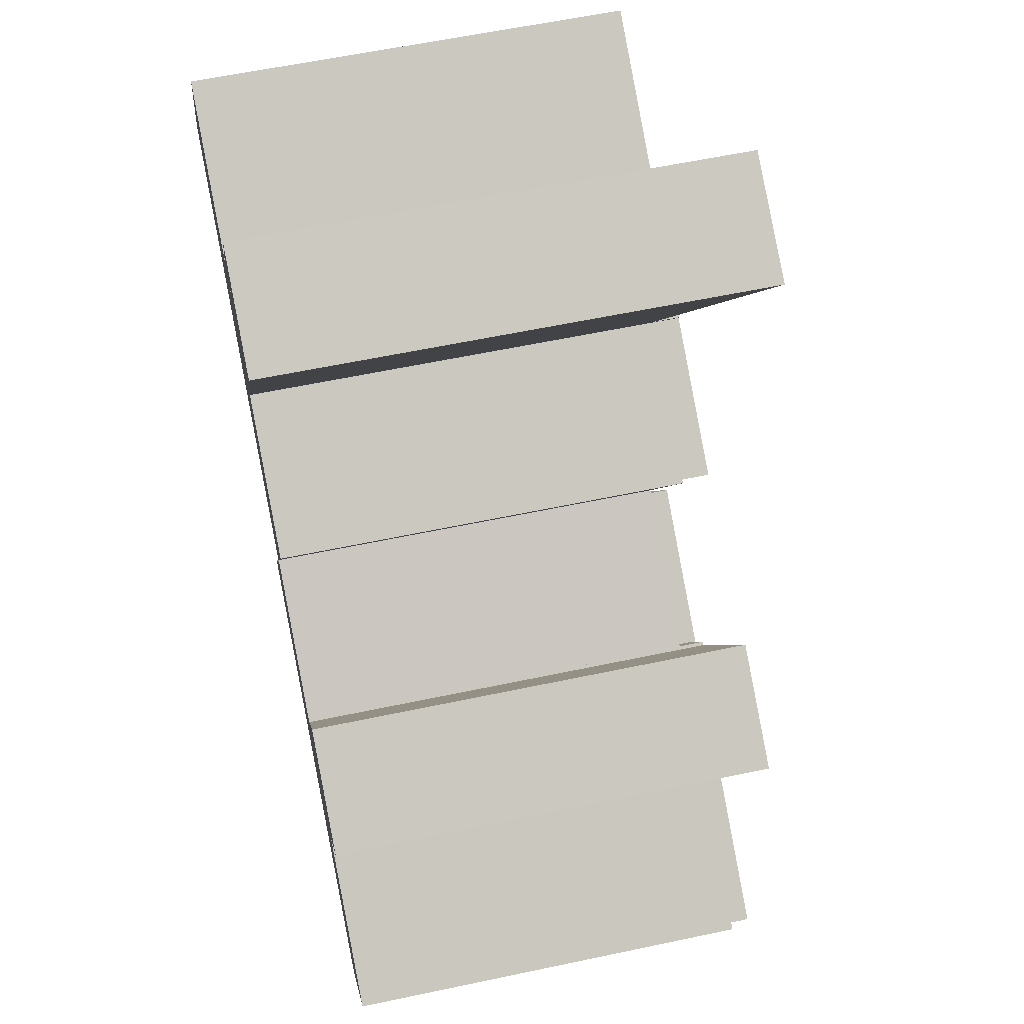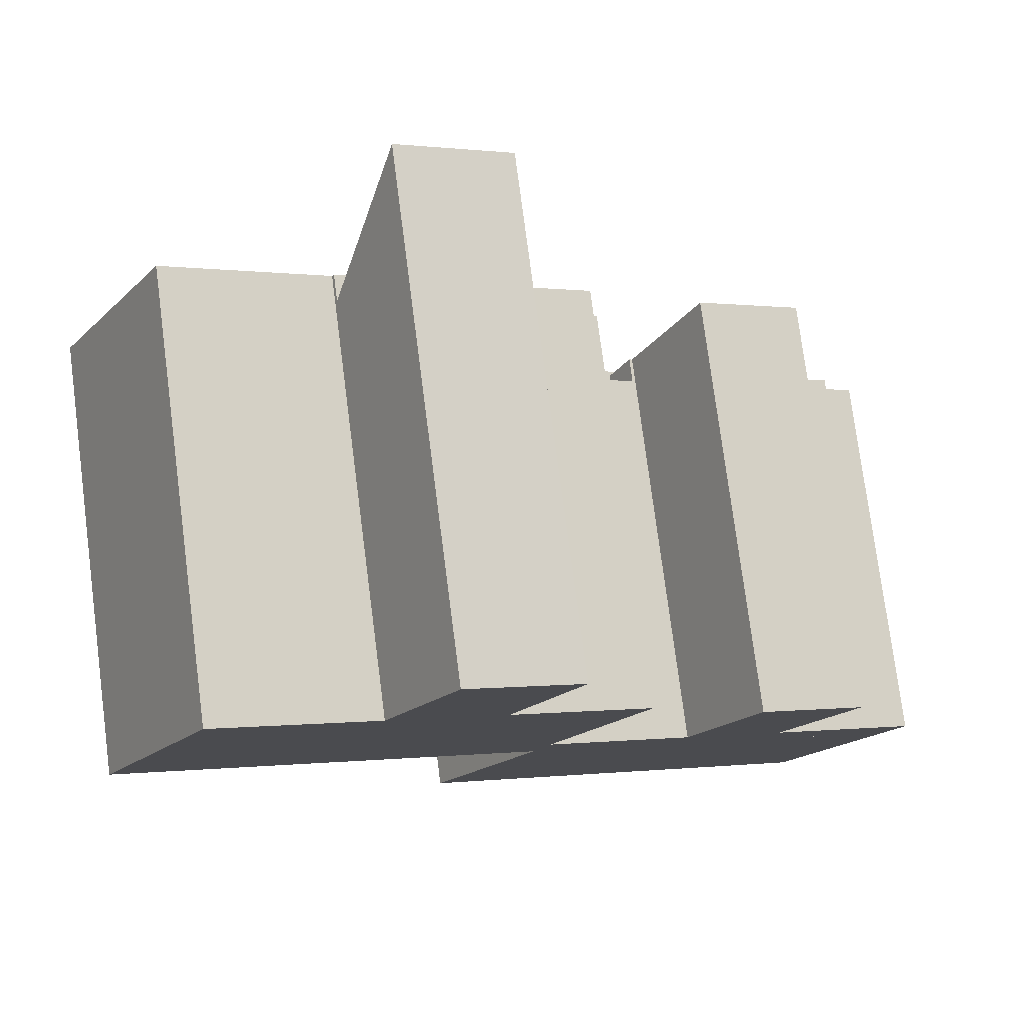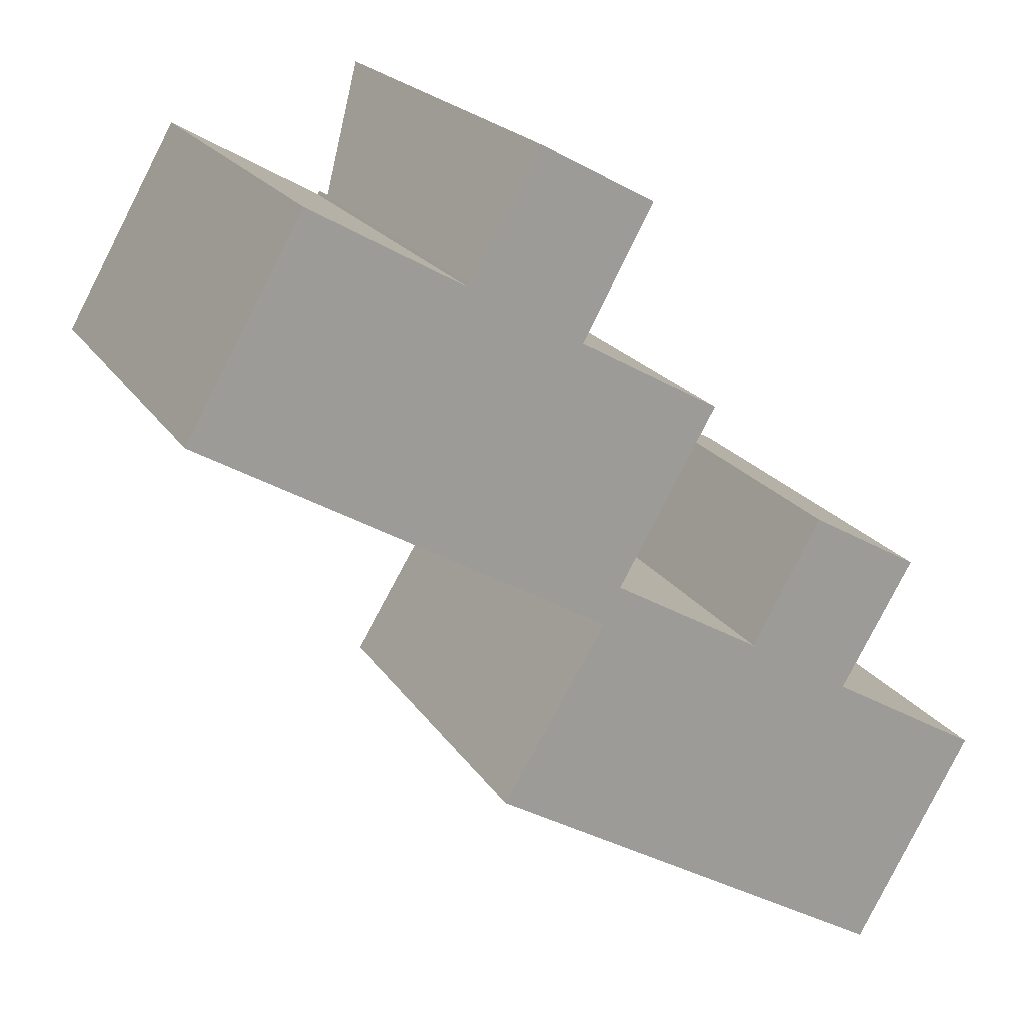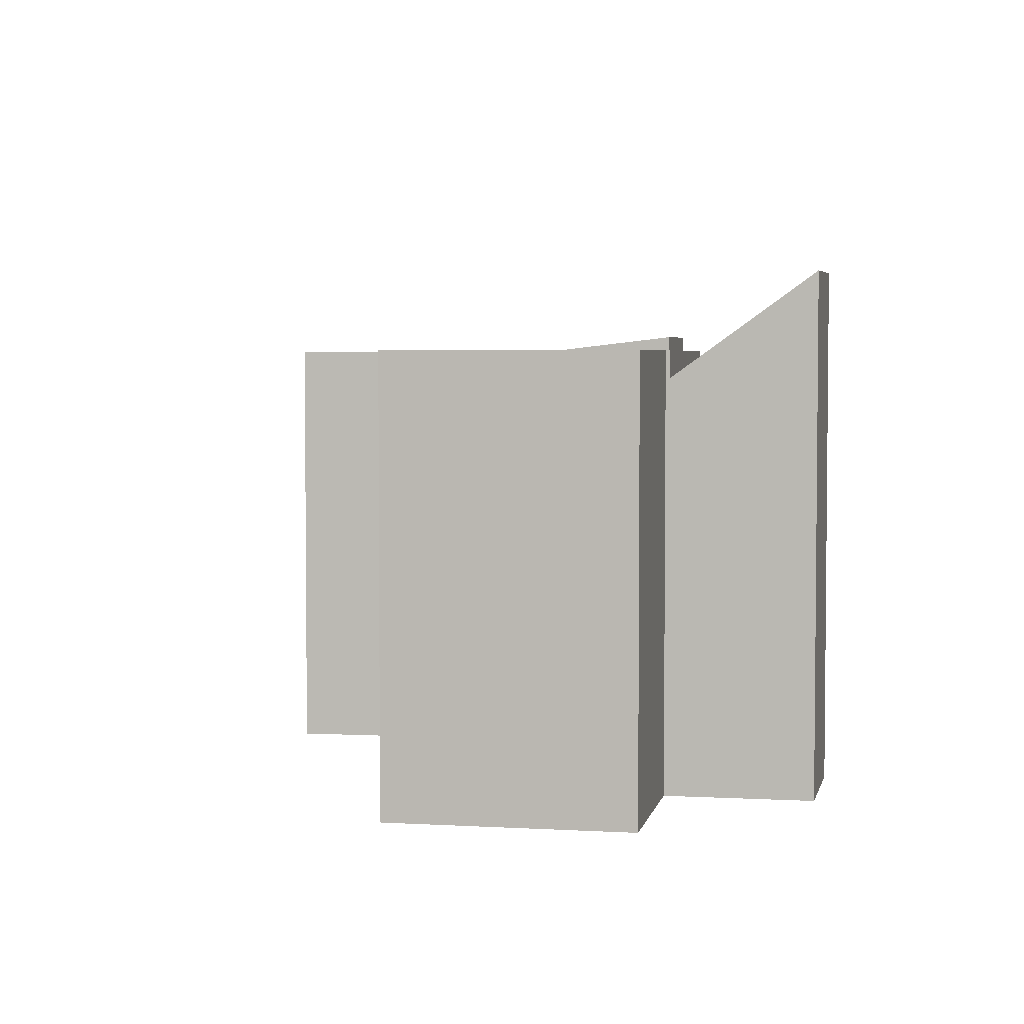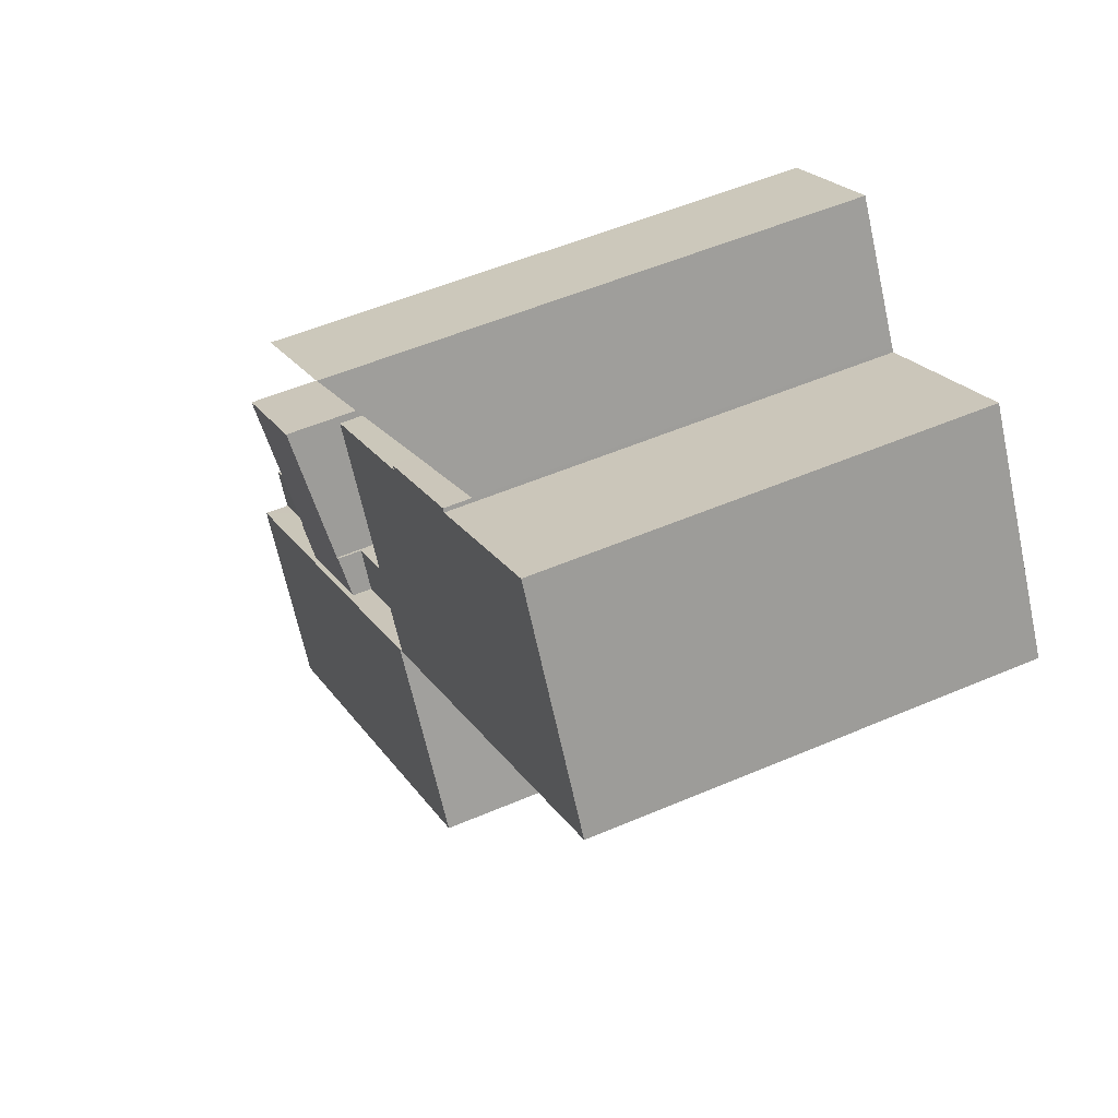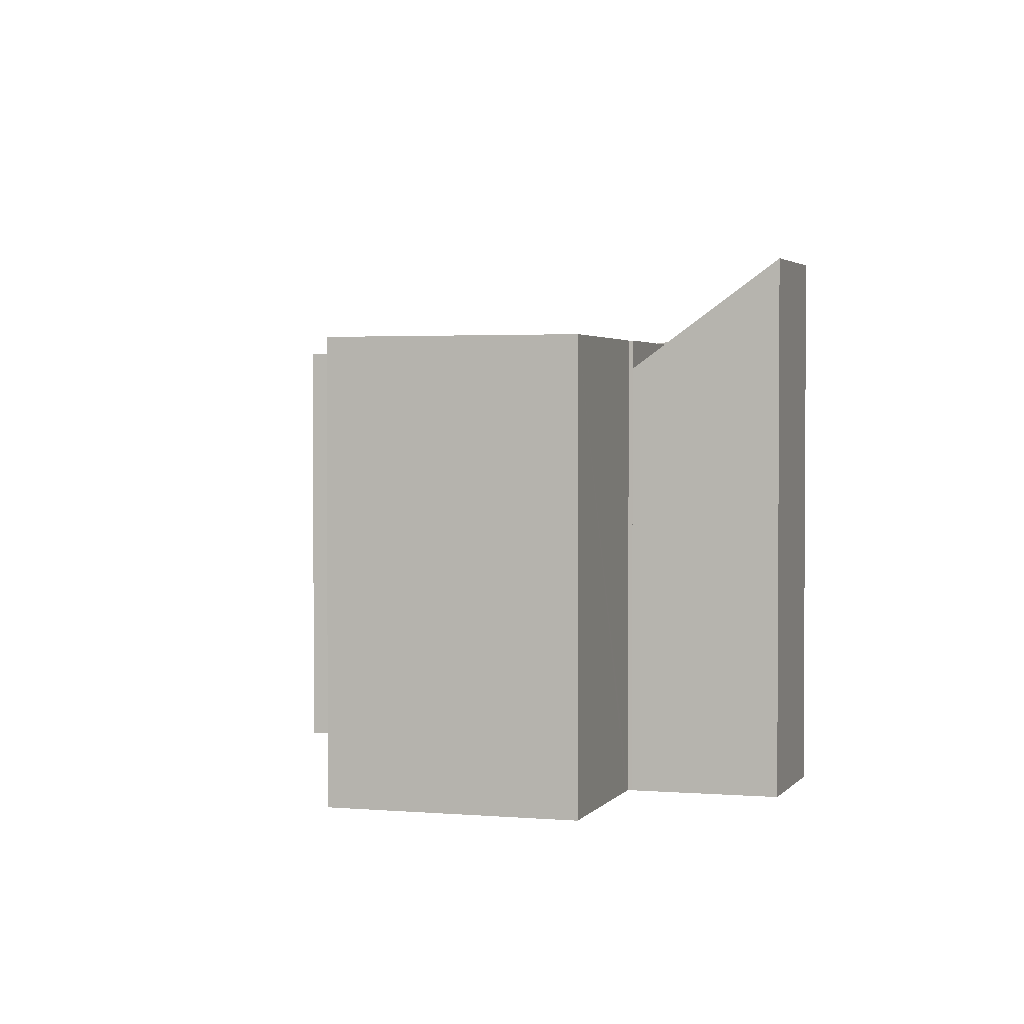
<metadata>
{"format":"obj","ext":"obj","renderer":"f3d","projection":"perspective","resolution":1024,"background":"white","views":[{"elev":59.4,"azim":77.7,"up":"+Z"},{"elev":76.9,"azim":-7.4,"up":"+Z"},{"elev":19.8,"azim":-23.0,"up":"+Z"},{"elev":3.9,"azim":-49.4,"up":"+Y"},{"elev":51.0,"azim":-115.3,"up":"+Z"},{"elev":2.3,"azim":-43.2,"up":"+Y"}]}
</metadata>
<code>
v  3.232 11.95 5.756
v  4.139 11.95 -2.358
v  0 11.95 7.317e-16
v  7.696 11.95 -4.385
v  7.377 11.95 3.408
v  8.491 11.95 -4.838
v  11 11.95 -6.269
v  7.554 11.95 3.308
v  7.609 11.95 3.404
v  10.74 11.95 1.489
v  10.8 11.95 1.603
v  11.15 11.95 -6.355
v  11.11 11.95 1.282
v  14.58 11.95 -0.666
v  7.554 -2.026e-16 3.308
v  7.377 -2.087e-16 3.408
v  3.232 -3.525e-16 5.756
v  7.609 -2.084e-16 3.404
v  10.8 -9.816e-17 1.603
v  10.74 -9.117e-17 1.489
v  14.58 4.078e-17 -0.666
v  11.11 -7.85e-17 1.282
v  0 0 0
v  11.15 3.891e-16 -6.355
v  8.491 2.962e-16 -4.838
v  4.139 1.444e-16 -2.358
v  11 3.839e-16 -6.269
v  7.696 2.685e-16 -4.385
v  7.609 11.21 3.404
v  12.71 14.07 5.066
v  10.8 11.21 1.603
v  9.567 14.04 6.781
v  9.567 -4.152e-16 6.781
v  12.71 -3.102e-16 5.066
v  18.63 11.21 -10.78
v  23.44 11.21 -12.21
v  22.87 11.21 -13.22
v  19.21 11.21 -9.76
v  19.21 5.976e-16 -9.76
v  23.44 7.478e-16 -12.21
v  22.87 8.097e-16 -13.22
v  18.63 6.601e-16 -10.78
v  15.44 11.21 -8.939
v  11.4 11.21 -6.611
v  11.45 11.21 -6.527
v  11.15 11.21 -6.355
v  11.93 11.21 -5.521
v  14.58 11.21 -0.666
v  14.67 11.21 -0.715
v  16.03 11.21 -7.871
v  11.93 3.381e-16 -5.521
v  16.03 4.82e-16 -7.871
v  14.67 4.378e-17 -0.715
v  15.44 5.474e-16 -8.939
v  11.4 4.048e-16 -6.611
v  11.45 3.997e-16 -6.527
v  15.44 11.77 -8.939
v  19.21 11.91 -9.76
v  18.63 11.77 -10.78
v  19.1 11.91 -9.7
v  21.16 12.39 -6.168
v  16.12 11.91 -7.921
v  16.03 11.91 -7.871
v  18.07 12.39 -4.431
v  16.12 4.85e-16 -7.921
v  21.16 3.777e-16 -6.168
v  18.07 2.713e-16 -4.431
v  19.1 5.94e-16 -9.7
v  11.4 11.91 -6.611
v  8.998 11.91 -11.63
v  8.541 11.91 -11.36
v  12.15 11.91 -13.44
v  15.44 11.91 -8.939
v  12.74 11.91 -13.79
v  15.91 11.91 -15.61
v  18.85 11.91 -17.31
v  18.63 11.91 -10.78
v  20.15 11.91 -18.06
v  22.87 11.91 -13.22
v  20.15 1.106e-15 -18.06
v  15.91 9.561e-16 -15.61
v  12.15 8.231e-16 -13.44
v  8.541 6.958e-16 -11.36
v  18.85 1.06e-15 -17.31
v  12.74 8.441e-16 -13.79
v  8.998 7.12e-16 -11.63
g defaultobject
f 1 2 3
f 2 1 4
f 4 1 5
f 4 5 6
f 6 5 7
f 7 5 8
f 7 8 9
f 7 9 10
f 10 9 11
f 7 10 12
f 12 13 14
f 13 12 10
f 5 15 8
f 15 5 1
f 15 1 16
f 16 1 17
f 18 11 9
f 11 18 19
f 20 13 10
f 13 20 14
f 14 20 21
f 21 20 22
f 15 9 8
f 9 15 18
f 23 1 3
f 1 23 17
f 19 10 11
f 10 19 20
f 21 12 14
f 12 21 24
f 24 7 12
f 7 24 6
f 6 24 4
f 4 24 2
f 2 24 3
f 3 24 25
f 3 25 26
f 3 26 23
f 25 24 27
f 26 25 28
f 22 24 21
f 24 22 27
f 27 22 25
f 25 22 28
f 28 22 20
f 28 20 26
f 26 20 19
f 26 19 15
f 15 19 18
f 26 15 16
f 26 16 23
f 23 16 17
f 29 30 31
f 30 29 32
f 29 33 32
f 33 29 18
f 32 34 30
f 34 32 33
f 34 31 30
f 31 34 19
f 19 29 31
f 29 19 18
f 19 33 18
f 33 19 34
f 35 36 37
f 36 35 38
f 39 36 38
f 36 39 40
f 40 37 36
f 37 40 41
f 41 35 37
f 35 41 42
f 42 38 35
f 38 42 39
f 42 40 39
f 40 42 41
f 43 44 45
f 46 47 45
f 47 46 48
f 45 47 43
f 47 48 49
f 50 43 47
f 51 50 47
f 50 51 52
f 21 49 48
f 49 21 53
f 52 43 50
f 43 52 54
f 53 47 49
f 47 53 51
f 54 44 43
f 44 54 55
f 56 46 45
f 46 56 24
f 55 45 44
f 45 55 56
f 24 48 46
f 48 24 21
f 54 52 51
f 21 51 53
f 51 21 24
f 51 24 56
f 51 56 54
f 55 54 56
f 57 58 59
f 58 57 60
f 60 57 61
f 61 57 62
f 62 57 63
f 64 61 62
f 52 62 63
f 62 52 65
f 64 66 61
f 66 64 67
f 68 58 60
f 58 68 39
f 62 67 64
f 67 62 65
f 57 52 63
f 52 57 54
f 66 60 61
f 60 66 68
f 39 59 58
f 59 39 42
f 59 54 57
f 54 59 42
f 67 65 66
f 39 54 42
f 54 39 68
f 54 68 66
f 54 66 65
f 54 65 52
f 69 70 71
f 70 69 72
f 72 69 73
f 72 73 74
f 74 73 75
f 75 73 76
f 76 73 77
f 76 77 78
f 78 77 79
f 55 73 69
f 73 55 77
f 77 55 79
f 79 55 41
f 41 55 54
f 41 54 42
f 41 78 79
f 78 41 80
f 80 76 78
f 76 80 75
f 75 80 74
f 74 80 72
f 72 80 70
f 70 80 71
f 71 80 81
f 71 81 82
f 71 82 83
f 81 80 84
f 82 81 85
f 83 82 86
f 83 69 71
f 69 83 55
f 42 80 41
f 80 42 84
f 84 42 54
f 84 54 81
f 81 54 55
f 81 55 85
f 85 55 82
f 82 55 86
f 86 55 83

</code>
